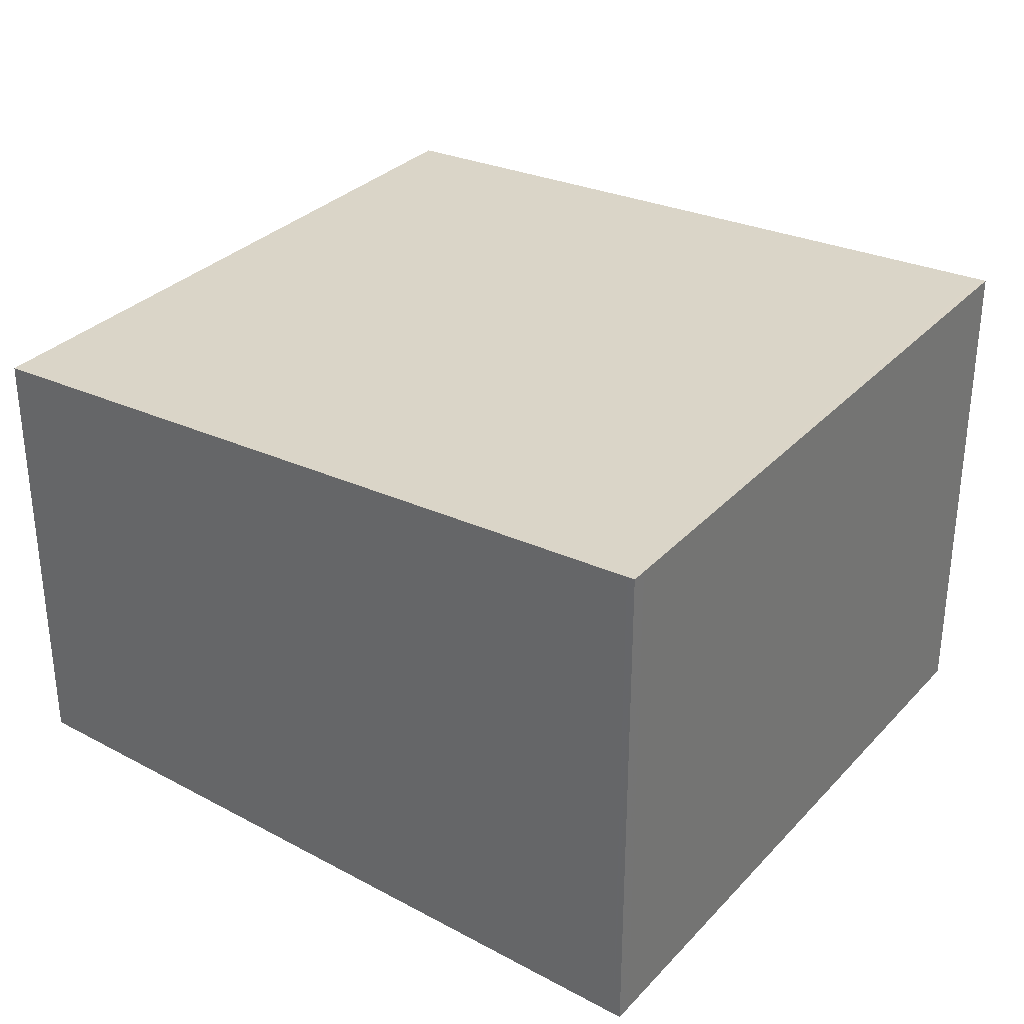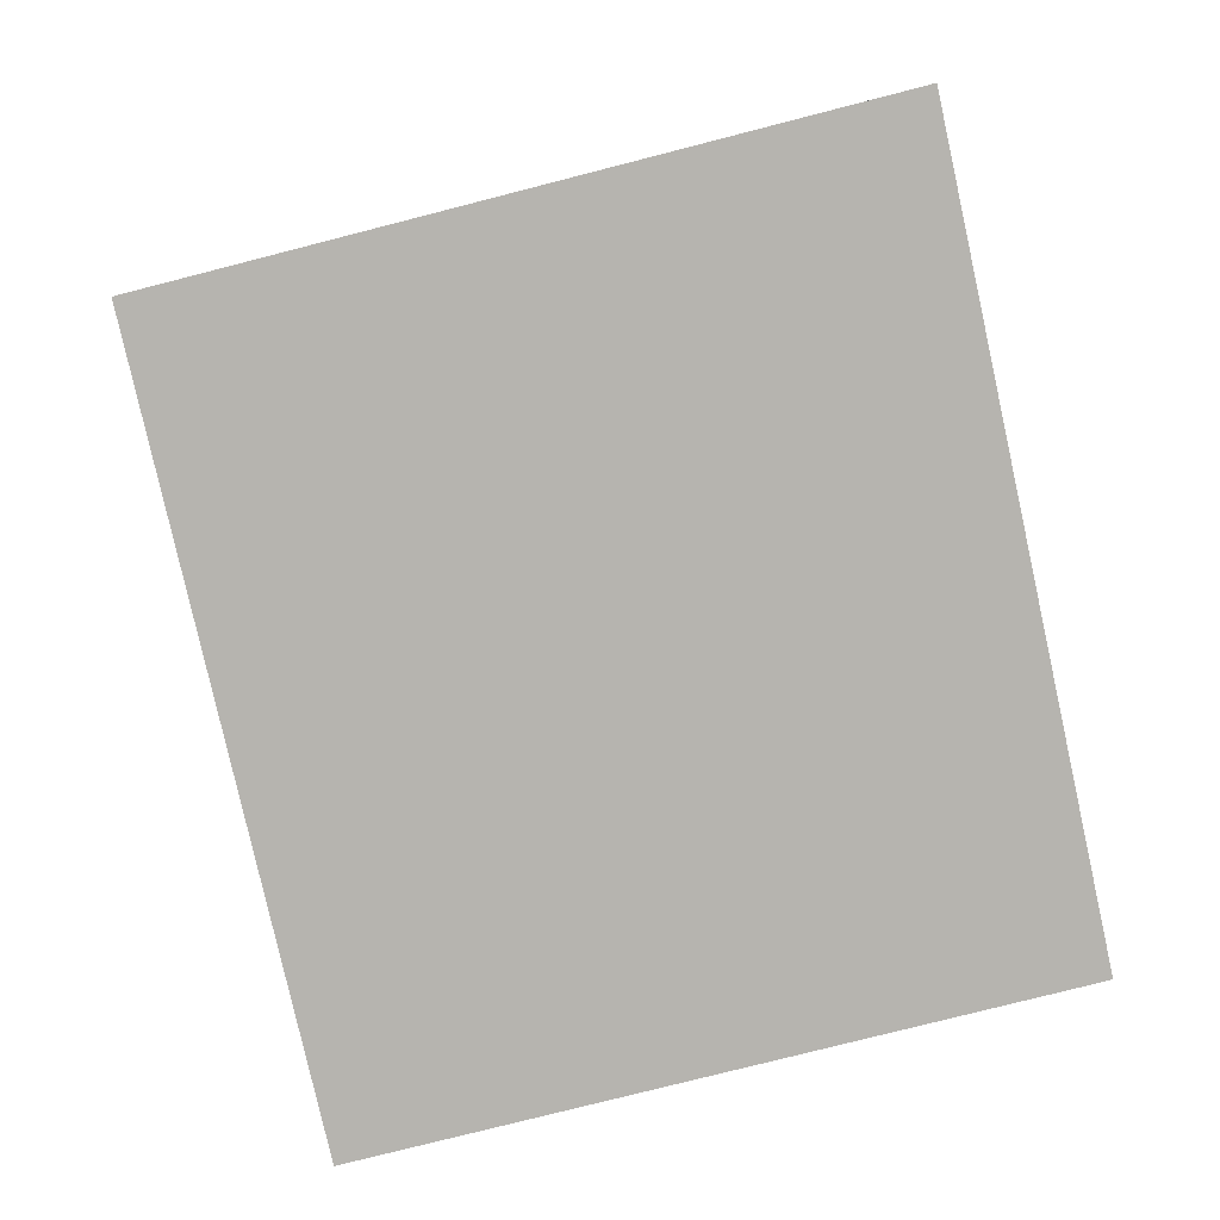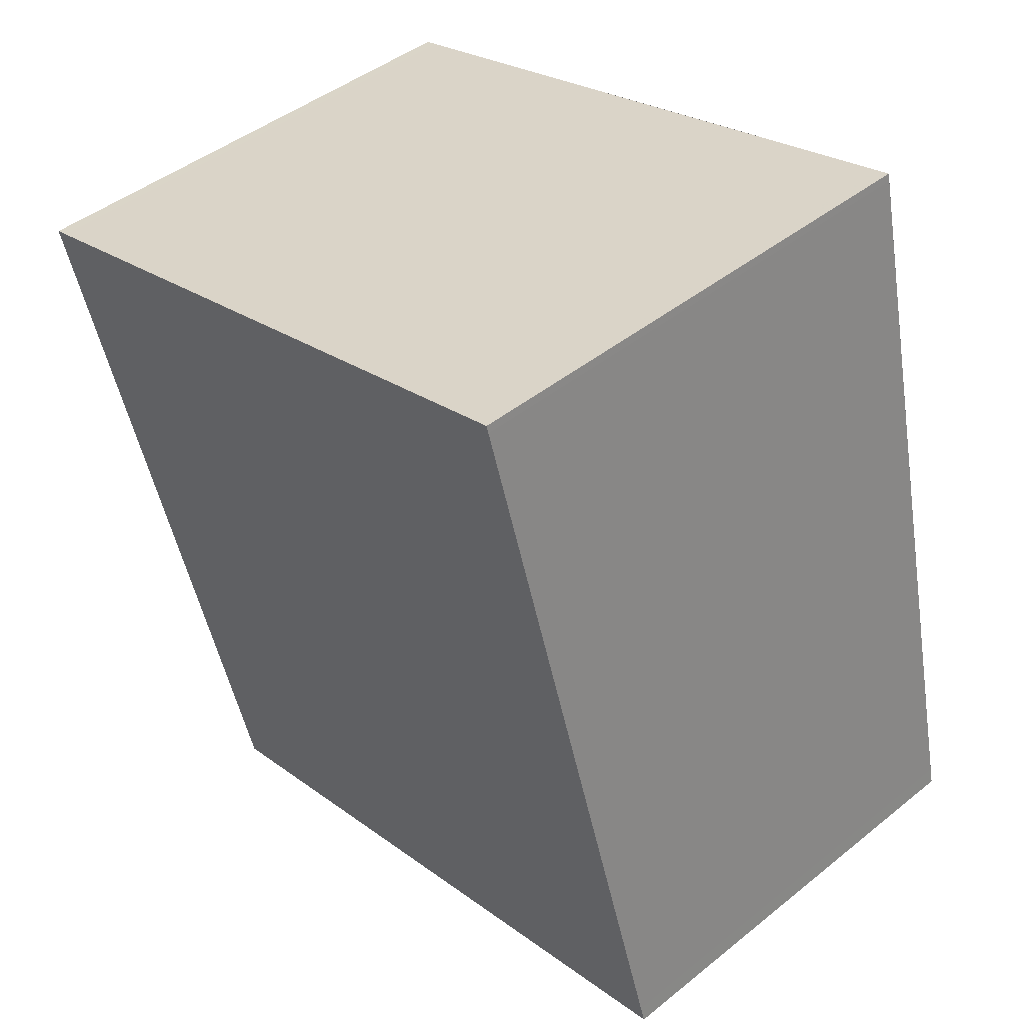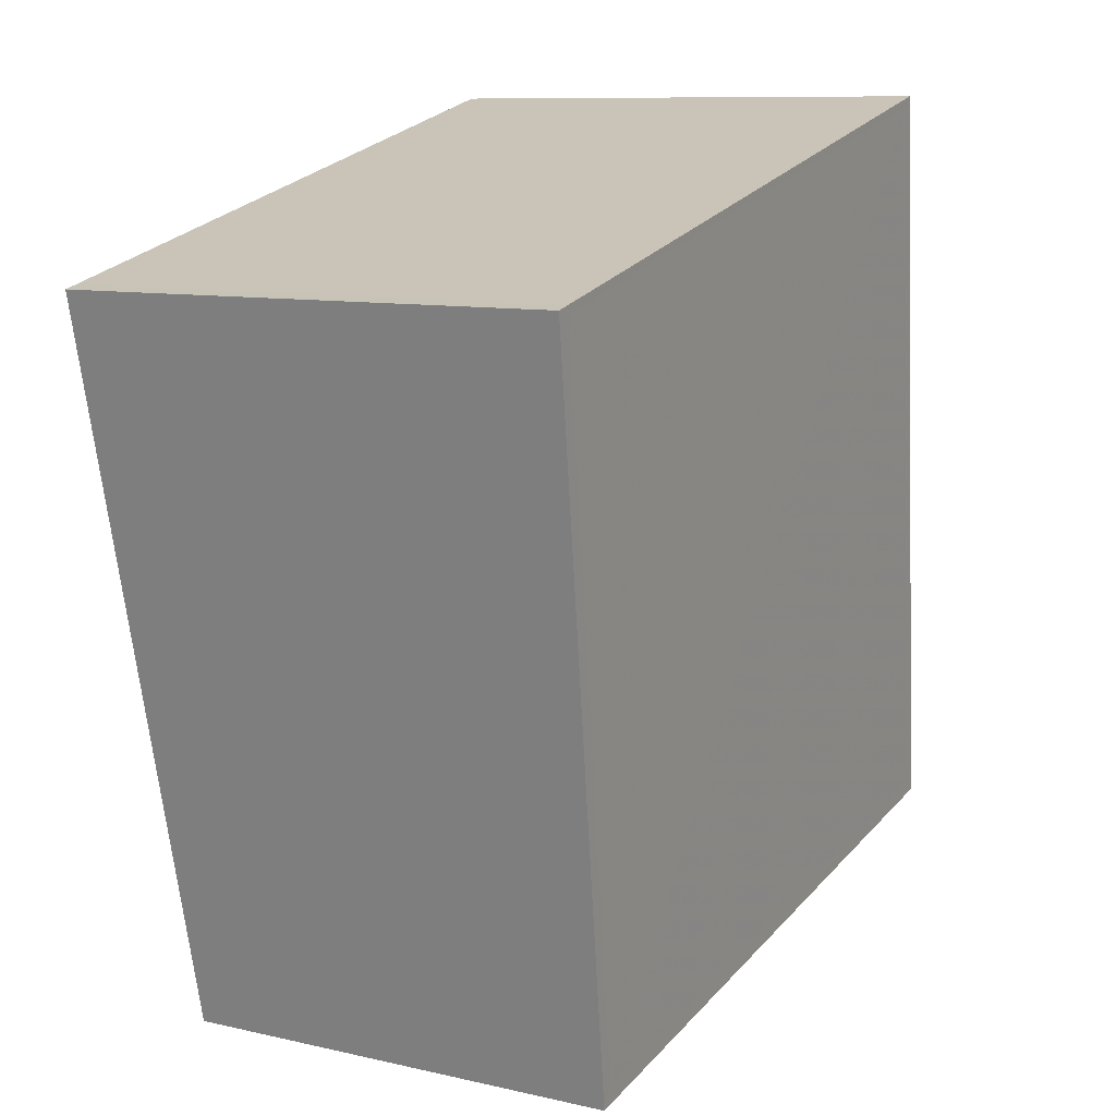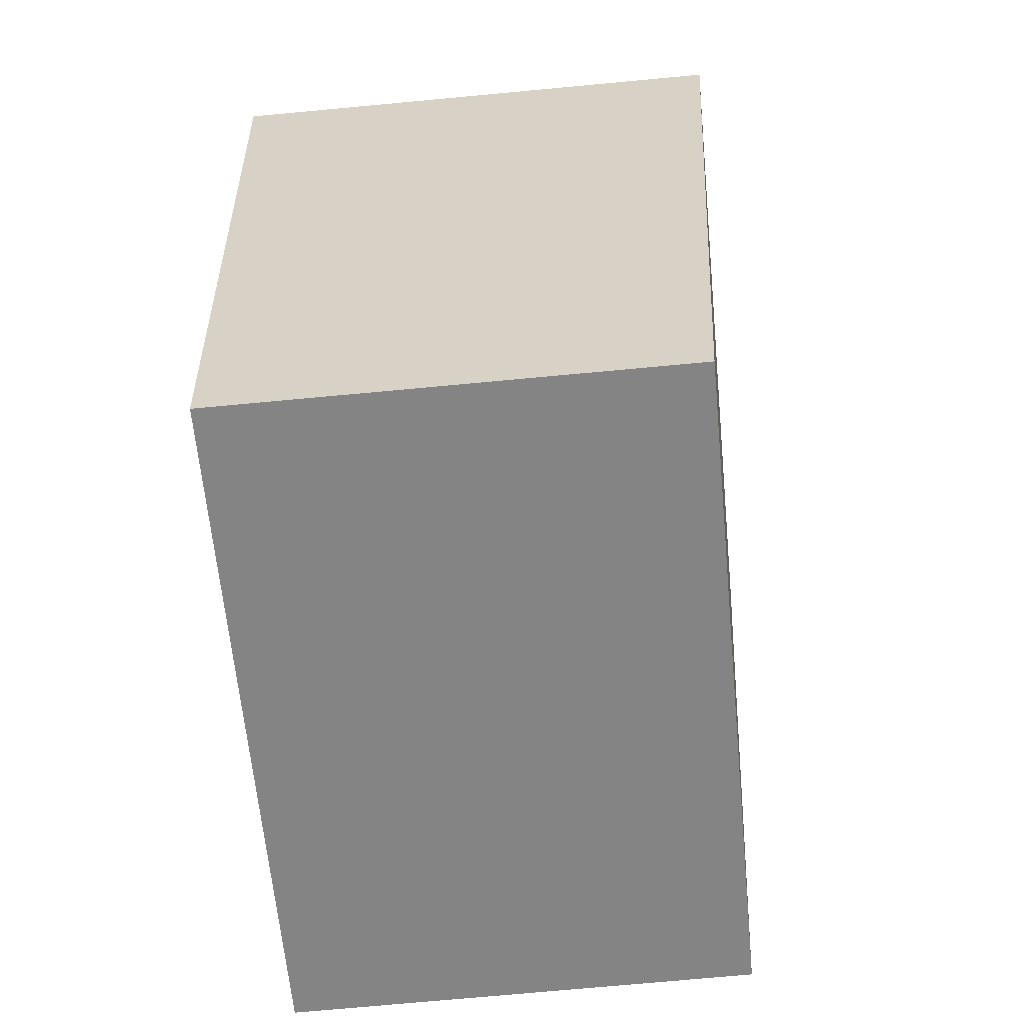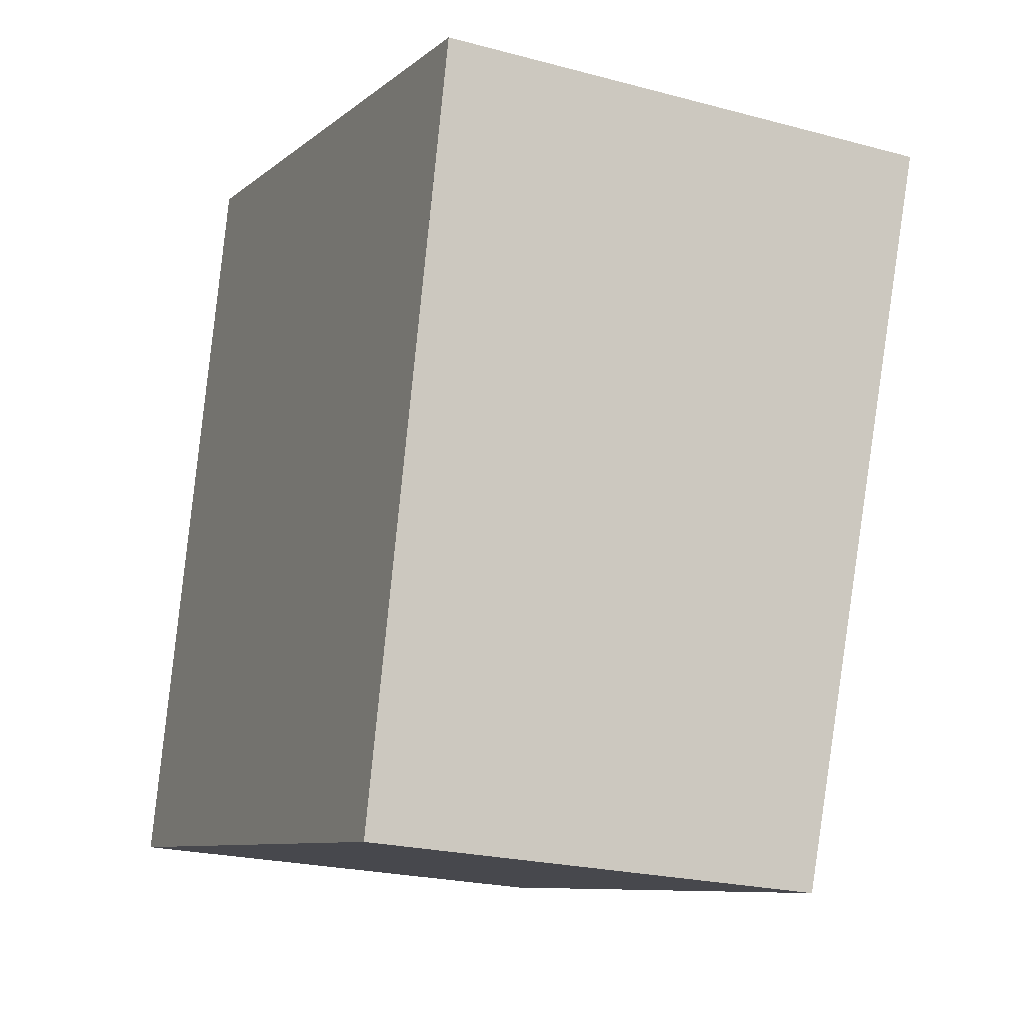
<metadata>
{"format":"obj","ext":"obj","renderer":"f3d","projection":"perspective","resolution":1024,"background":"white","views":[{"elev":33.1,"azim":139.7,"up":"+Z"},{"elev":5.7,"azim":-4.2,"up":"+Y"},{"elev":44.5,"azim":46.9,"up":"+Y"},{"elev":9.5,"azim":-58.8,"up":"+Y"},{"elev":-73.9,"azim":-84.7,"up":"+Y"},{"elev":-22.4,"azim":-114.9,"up":"+Y"}]}
</metadata>
<code>
v -2126 -2646 2.236
v -2123 -2645 2.259
v -2123 -2649 2.017
v -2126 -2649 2
v -2126 -2646 2.233
v -2123 -2645 2.257
v -2123 -2645 2.259
v -2123 -2645 2.256
v -2123 -2649 2.016
v -2126 -2646 2.236
v -2126 -2646 2.234
v -2125 -2649 2
v -2123 -2649 2.022
v -2126 -2649 2.006
v -2126 -2649 2.006
v -2123 -2649 2.022
v -2126 -2646 2.236
v -2126 -2646 2.236
v -2126 -2646 0
v -2126 -2646 0
v -2123 -2645 2.257
v -2123 -2645 2.259
v -2123 -2645 0
v -2123 -2645 0
v -2123 -2649 2.016
v -2123 -2649 2.017
v -2123 -2649 0
v -2123 -2649 0
v -2126 -2649 2.006
v -2126 -2649 2
v -2126 -2649 0
v -2126 -2649 4.441e-16
v -2126 -2646 2.236
v -2126 -2646 2.233
v -2126 -2646 0
v -2126 -2646 0
v -2123 -2649 2.022
v -2123 -2645 2.257
v -2123 -2645 0
v -2123 -2649 0
v -2123 -2645 2.259
v -2123 -2645 2.259
v -2123 -2645 0
v -2123 -2645 0
v -2125 -2649 2
v -2123 -2649 2.016
v -2123 -2649 0
v -2125 -2649 0
v -2123 -2645 2.259
v -2126 -2646 2.236
v -2126 -2646 0
v -2123 -2645 0
v -2126 -2649 2
v -2125 -2649 2
v -2125 -2649 0
v -2126 -2649 0
v -2126 -2646 2.233
v -2126 -2649 2.006
v -2126 -2649 4.441e-16
v -2126 -2646 0
v -2123 -2649 2.017
v -2123 -2649 2.022
v -2123 -2649 0
v -2123 -2649 0
v -2126 -2646 0
v -2123 -2645 0
v -2123 -2649 0
v -2126 -2649 0
f 15 5 11 14
f 11 5 1 10
f 7 2 6 8
f 13 8 6 16
f 10 7 8 11
f 14 11 8 13
f 13 9 12 14
f 14 12 4 15
f 16 3 9 13
f 18 19 20 17
f 22 23 24 21
f 26 27 28 25
f 30 31 32 29
f 34 35 36 33
f 38 39 40 37
f 42 43 44 41
f 46 47 48 45
f 50 51 52 49
f 54 55 56 53
f 58 59 60 57
f 62 63 64 61
f 66 67 68 65

</code>
